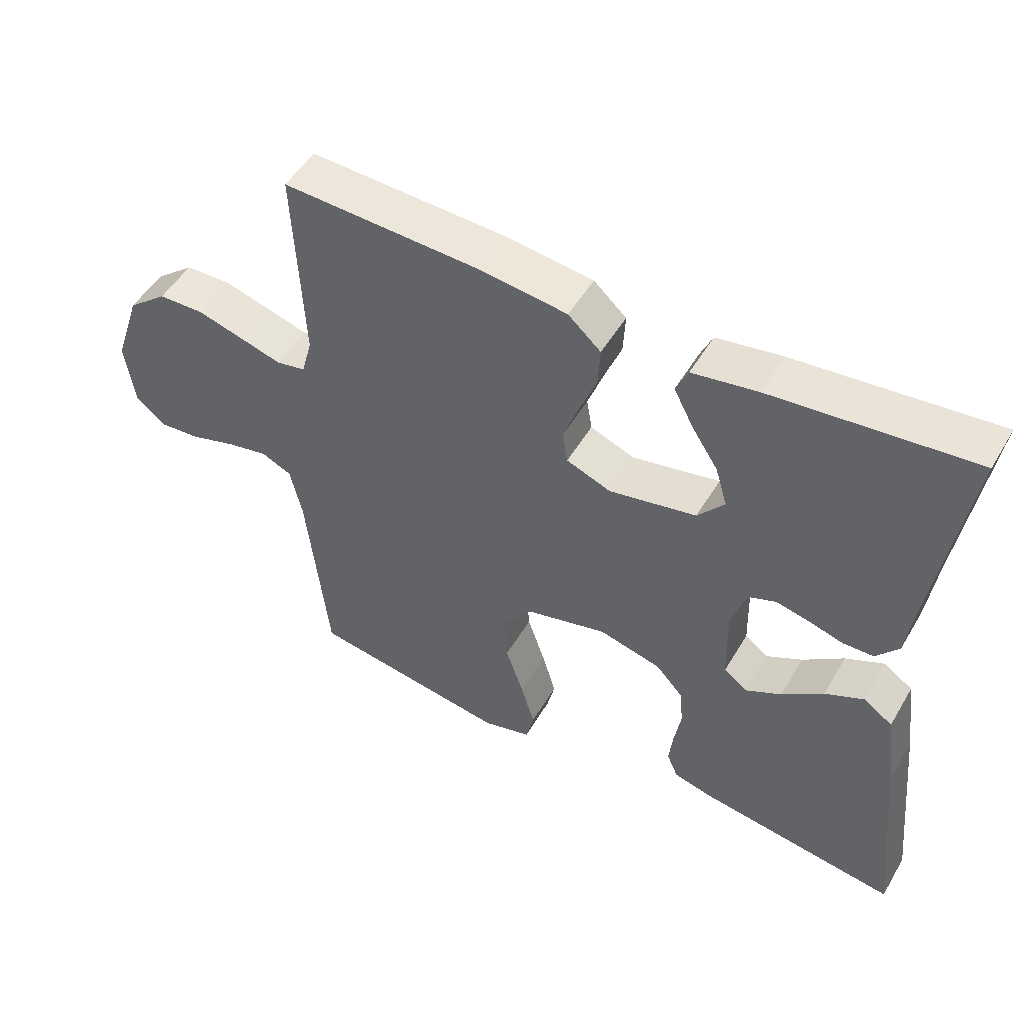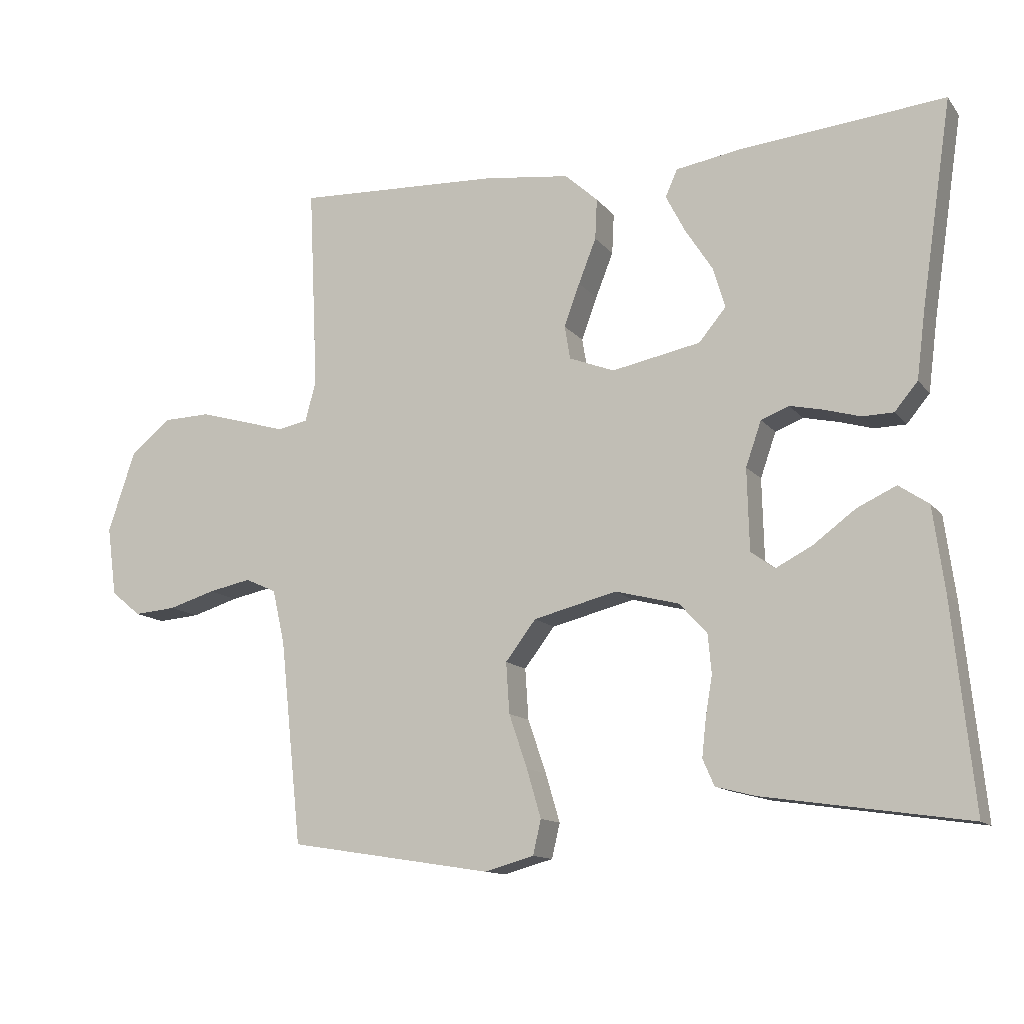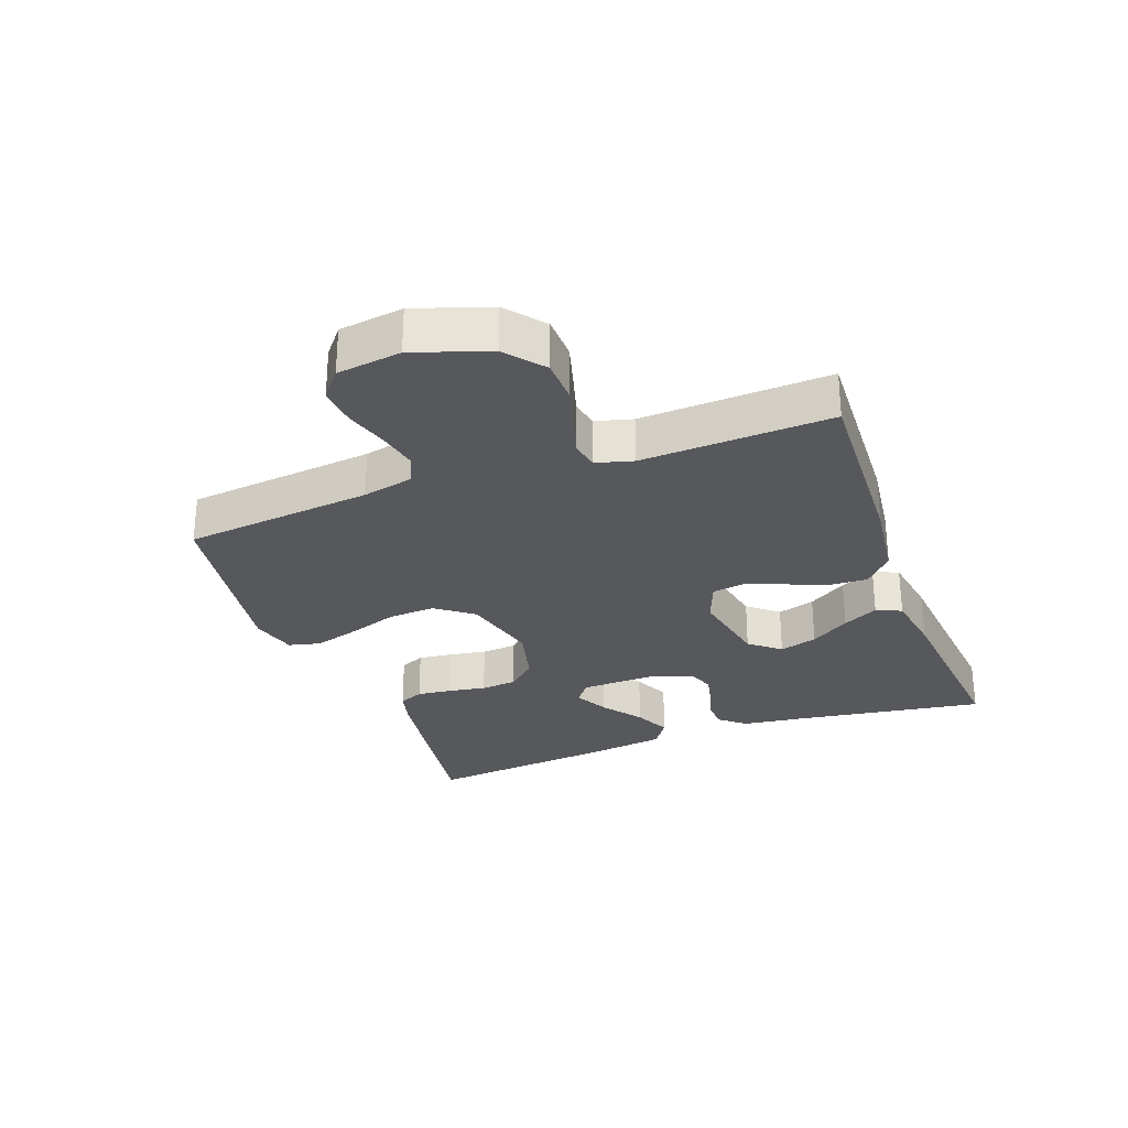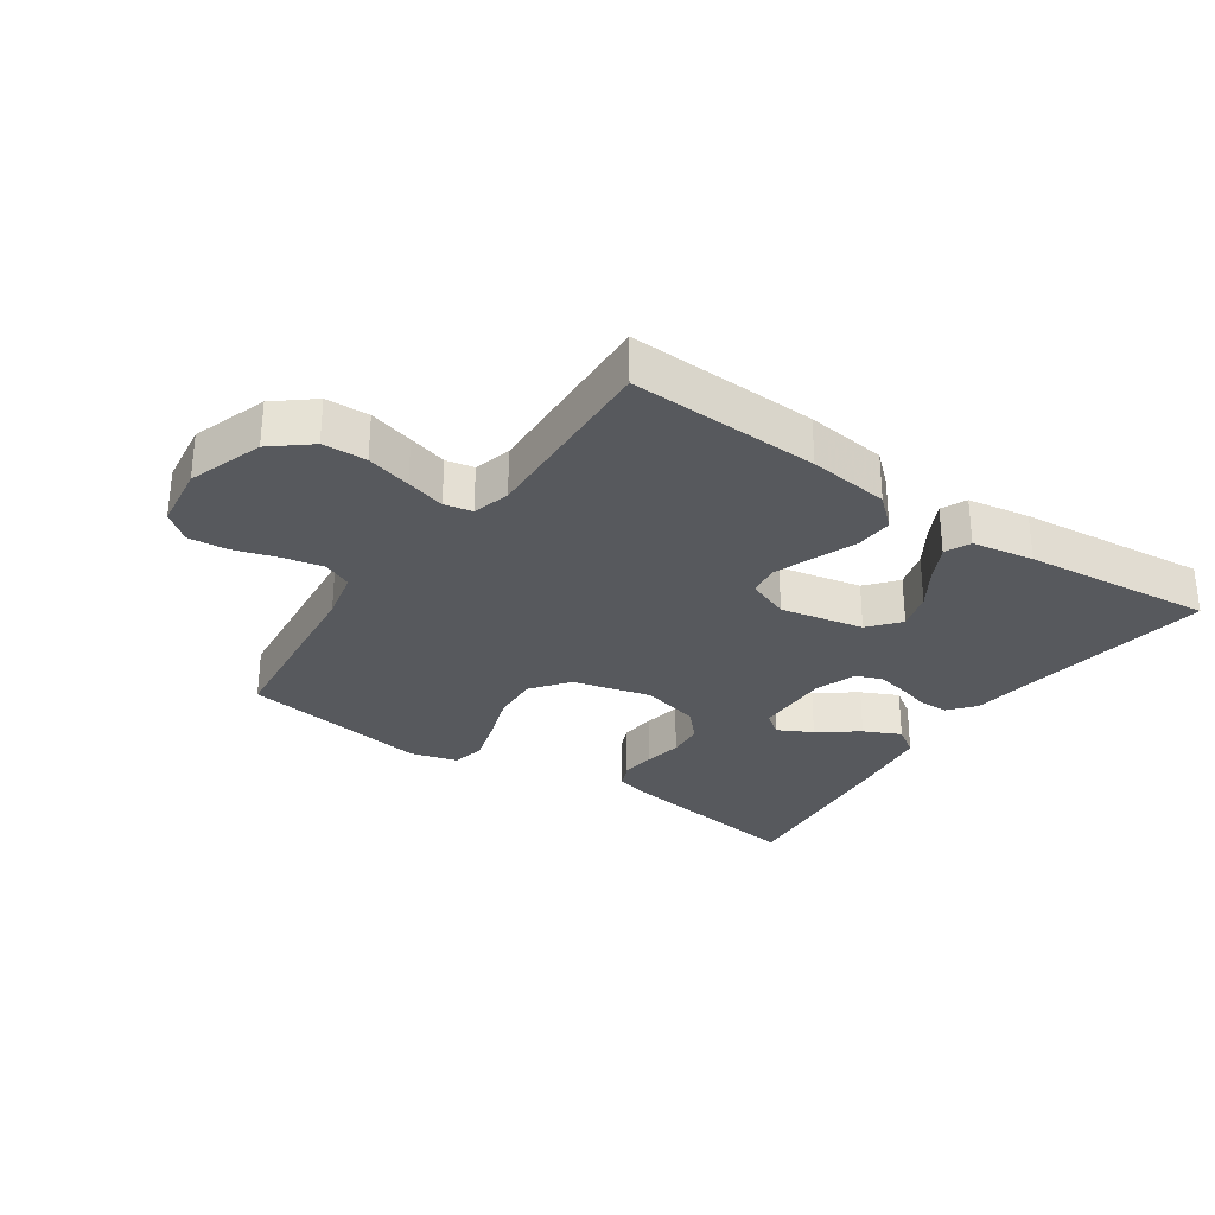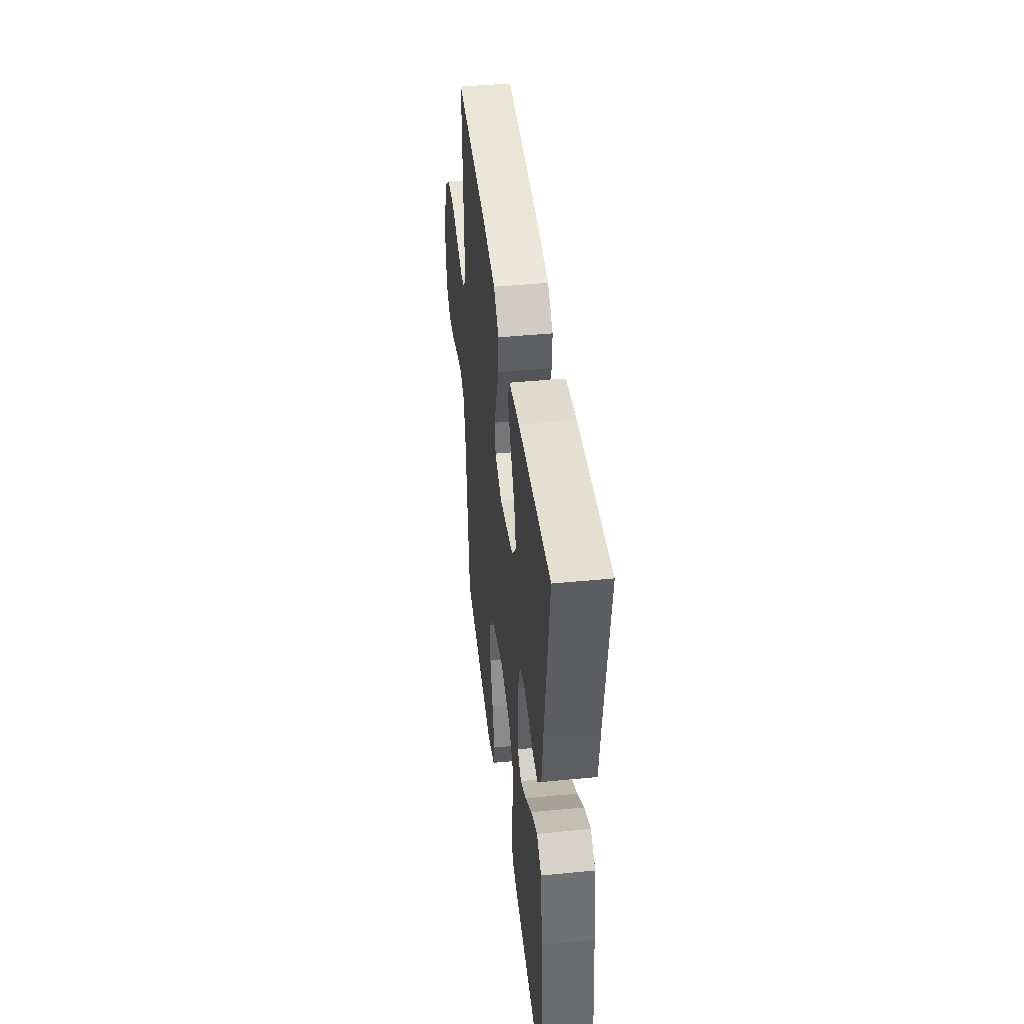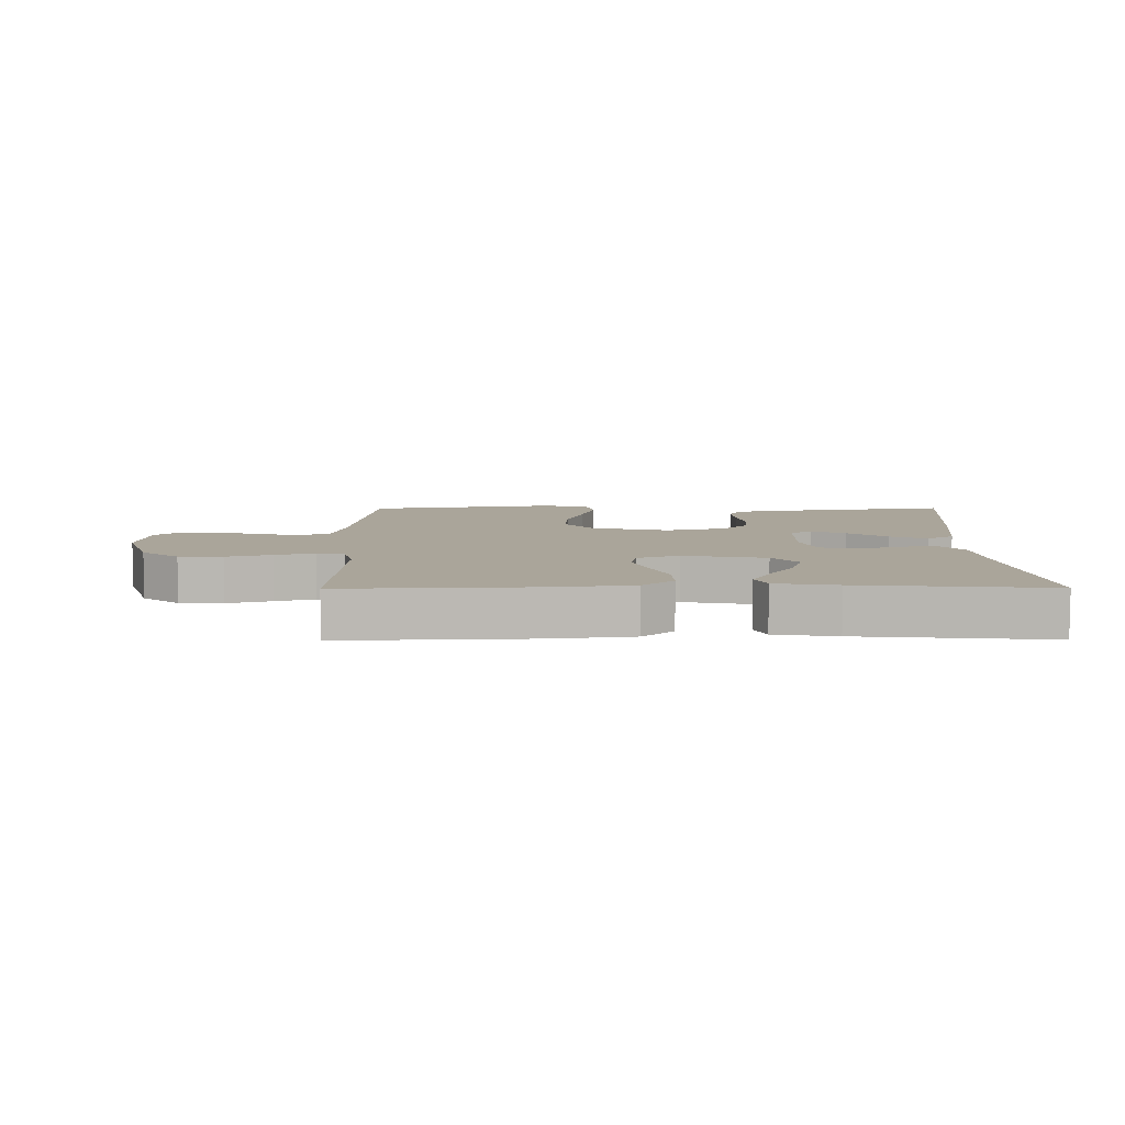
<metadata>
{"format":"obj","ext":"obj","renderer":"f3d","projection":"perspective","resolution":1024,"background":"white","views":[{"elev":50.5,"azim":29.7,"up":"+Z"},{"elev":-12.6,"azim":23.3,"up":"+Z"},{"elev":-28.5,"azim":-69.8,"up":"+Y"},{"elev":-29.6,"azim":-34.4,"up":"+Y"},{"elev":43.1,"azim":83.4,"up":"+Z"},{"elev":7.6,"azim":-0.4,"up":"+Y"}]}
</metadata>
<code>
v -0.5 0.07 -0.5
v -0.532 0.07 -0.2
v -0.55 0.07 -0.12
v -0.596 0.07 -0.099
v -0.659 0.07 -0.112
v -0.728 0.07 -0.133
v -0.79 0.07 -0.138
v -0.834 0.07 -0.102
v -0.848 0.07 0
v -0.808 0.07 0.119
v -0.748 0.07 0.168
v -0.679 0.07 0.17
v -0.608 0.07 0.15
v -0.546 0.07 0.132
v -0.502 0.07 0.141
v -0.486 0.07 0.2
v -0.5 0.07 0.5
v -0.2 0.07 0.487
v -0.072 0.07 0.471
v -0.023 0.07 0.427
v -0.026 0.07 0.367
v -0.052 0.07 0.301
v -0.075 0.07 0.238
v -0.067 0.07 0.189
v 0 0.07 0.163
v 0.131 0.07 0.189
v 0.171 0.07 0.237
v 0.153 0.07 0.297
v 0.113 0.07 0.359
v 0.084 0.07 0.415
v 0.102 0.07 0.455
v 0.2 0.07 0.471
v 0.5 0.07 0.5
v 0.455 0.07 0.2
v 0.442 0.07 0.098
v 0.408 0.07 0.057
v 0.362 0.07 0.056
v 0.31 0.07 0.071
v 0.26 0.07 0.082
v 0.219 0.07 0.066
v 0.196 0.07 0
v 0.199 0.07 -0.12
v 0.234 0.07 -0.146
v 0.288 0.07 -0.118
v 0.35 0.07 -0.072
v 0.408 0.07 -0.045
v 0.452 0.07 -0.075
v 0.469 0.07 -0.2
v 0.5 0.07 -0.5
v 0.2 0.07 -0.456
v 0.141 0.07 -0.441
v 0.124 0.07 -0.402
v 0.13 0.07 -0.347
v 0.14 0.07 -0.287
v 0.135 0.07 -0.23
v 0.094 0.07 -0.185
v 0 0.07 -0.161
v -0.123 0.07 -0.192
v -0.168 0.07 -0.251
v -0.163 0.07 -0.326
v -0.136 0.07 -0.405
v -0.115 0.07 -0.476
v -0.127 0.07 -0.527
v -0.2 0.07 -0.547
v -0.5 0 -0.5
v -0.532 0 -0.2
v -0.55 0 -0.12
v -0.596 0 -0.099
v -0.659 0 -0.112
v -0.728 0 -0.133
v -0.79 0 -0.138
v -0.834 0 -0.102
v -0.848 0 0
v -0.808 0 0.119
v -0.748 0 0.168
v -0.679 0 0.17
v -0.608 0 0.15
v -0.546 0 0.132
v -0.502 0 0.141
v -0.486 0 0.2
v -0.5 0 0.5
v -0.2 0 0.487
v -0.072 0 0.471
v -0.023 0 0.427
v -0.026 0 0.367
v -0.052 0 0.301
v -0.075 0 0.238
v -0.067 0 0.189
v 0 0 0.163
v 0.131 0 0.189
v 0.171 0 0.237
v 0.153 0 0.297
v 0.113 0 0.359
v 0.084 0 0.415
v 0.102 0 0.455
v 0.2 0 0.471
v 0.5 0 0.5
v 0.455 0 0.2
v 0.442 0 0.098
v 0.408 0 0.057
v 0.362 0 0.056
v 0.31 0 0.071
v 0.26 0 0.082
v 0.219 0 0.066
v 0.196 0 0
v 0.199 0 -0.12
v 0.234 0 -0.146
v 0.288 0 -0.118
v 0.35 0 -0.072
v 0.408 0 -0.045
v 0.452 0 -0.075
v 0.469 0 -0.2
v 0.5 0 -0.5
v 0.2 0 -0.456
v 0.141 0 -0.441
v 0.124 0 -0.402
v 0.13 0 -0.347
v 0.14 0 -0.287
v 0.135 0 -0.23
v 0.094 0 -0.185
v 0 0 -0.161
v -0.123 0 -0.192
v -0.168 0 -0.251
v -0.163 0 -0.326
v -0.136 0 -0.405
v -0.115 0 -0.476
v -0.127 0 -0.527
v -0.2 0 -0.547
f 64 1 2
f 63 64 2
f 62 63 2
f 61 62 2
f 60 61 2
f 59 60 2 3
f 58 59 3 4
f 57 58 4
f 52 53 54
f 51 52 54
f 50 51 54
f 49 50 54
f 48 49 54
f 47 48 54
f 46 47 54
f 45 46 54
f 44 45 54
f 43 44 54 55
f 42 43 55 56
f 36 37 38
f 35 36 38
f 34 35 38
f 33 34 38
f 32 33 38
f 31 32 38
f 30 31 38
f 29 30 38
f 28 29 38
f 27 28 38 39
f 26 27 39 40
f 20 21 22
f 19 20 22
f 18 19 22
f 17 18 22
f 16 17 22
f 15 16 22 23
f 12 13 14
f 11 12 14
f 10 11 14
f 9 10 14
f 8 9 14
f 7 8 14
f 6 7 14
f 5 6 14
f 4 5 14 15
f 57 4 15
f 56 57 15
f 42 56 15
f 41 42 15
f 25 26 40 41
f 24 25 41 15
f 15 23 24
f 66 65 128
f 66 128 127
f 66 127 126
f 66 126 125
f 66 125 124
f 67 66 124 123
f 68 67 123 122
f 68 122 121
f 118 117 116
f 118 116 115
f 118 115 114
f 118 114 113
f 118 113 112
f 118 112 111
f 118 111 110
f 118 110 109
f 118 109 108
f 119 118 108 107
f 120 119 107 106
f 102 101 100
f 102 100 99
f 102 99 98
f 102 98 97
f 102 97 96
f 102 96 95
f 102 95 94
f 102 94 93
f 102 93 92
f 103 102 92 91
f 104 103 91 90
f 86 85 84
f 86 84 83
f 86 83 82
f 86 82 81
f 86 81 80
f 87 86 80 79
f 78 77 76
f 78 76 75
f 78 75 74
f 78 74 73
f 78 73 72
f 78 72 71
f 78 71 70
f 78 70 69
f 79 78 69 68
f 79 68 121
f 79 121 120
f 79 120 106
f 79 106 105
f 105 104 90 89
f 79 105 89 88
f 88 87 79
f 1 65 66 2
f 2 66 67 3
f 3 67 68 4
f 4 68 69 5
f 5 69 70 6
f 6 70 71 7
f 7 71 72 8
f 8 72 73 9
f 9 73 74 10
f 10 74 75 11
f 11 75 76 12
f 12 76 77 13
f 13 77 78 14
f 14 78 79 15
f 15 79 80 16
f 16 80 81 17
f 17 81 82 18
f 18 82 83 19
f 19 83 84 20
f 20 84 85 21
f 21 85 86 22
f 22 86 87 23
f 23 87 88 24
f 24 88 89 25
f 25 89 90 26
f 26 90 91 27
f 27 91 92 28
f 28 92 93 29
f 29 93 94 30
f 30 94 95 31
f 31 95 96 32
f 32 96 97 33
f 33 97 98 34
f 34 98 99 35
f 35 99 100 36
f 36 100 101 37
f 37 101 102 38
f 38 102 103 39
f 39 103 104 40
f 40 104 105 41
f 41 105 106 42
f 42 106 107 43
f 43 107 108 44
f 44 108 109 45
f 45 109 110 46
f 46 110 111 47
f 47 111 112 48
f 48 112 113 49
f 49 113 114 50
f 50 114 115 51
f 51 115 116 52
f 52 116 117 53
f 53 117 118 54
f 54 118 119 55
f 55 119 120 56
f 56 120 121 57
f 57 121 122 58
f 58 122 123 59
f 59 123 124 60
f 60 124 125 61
f 61 125 126 62
f 62 126 127 63
f 63 127 128 64
f 64 128 65 1

</code>
